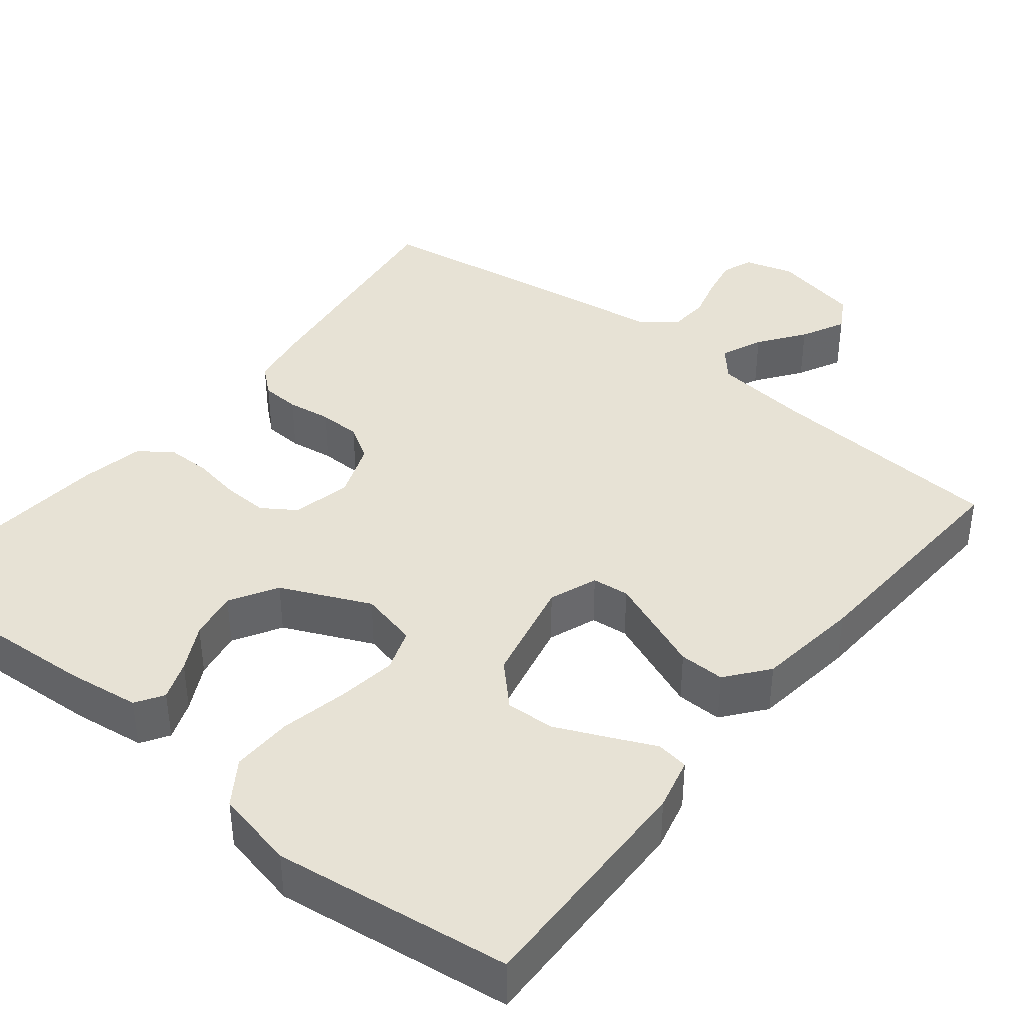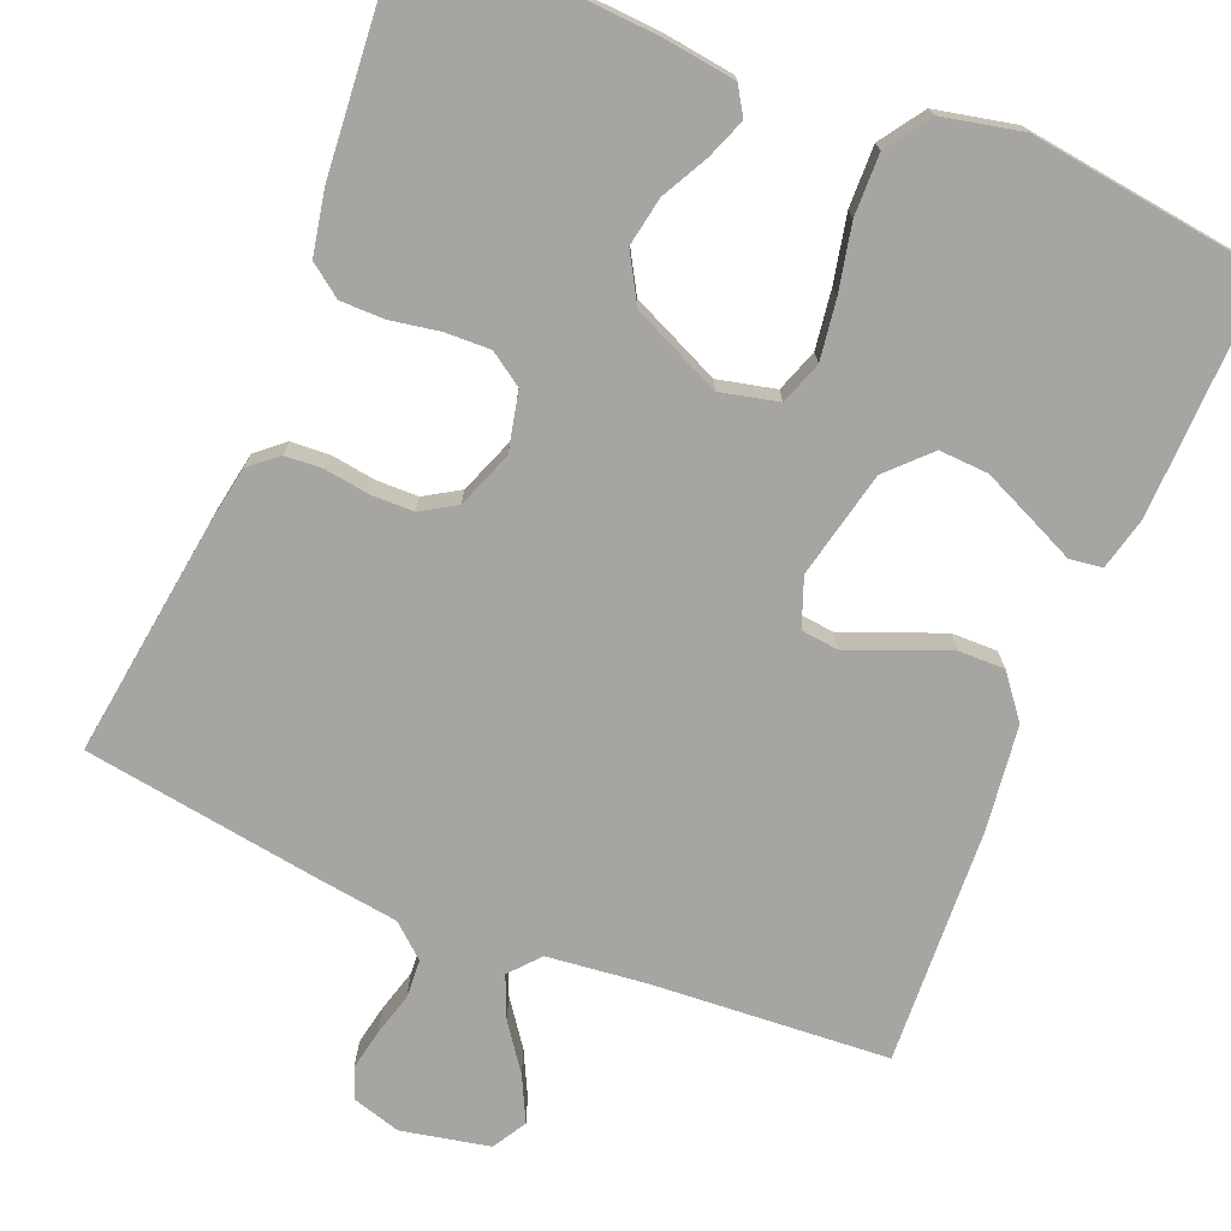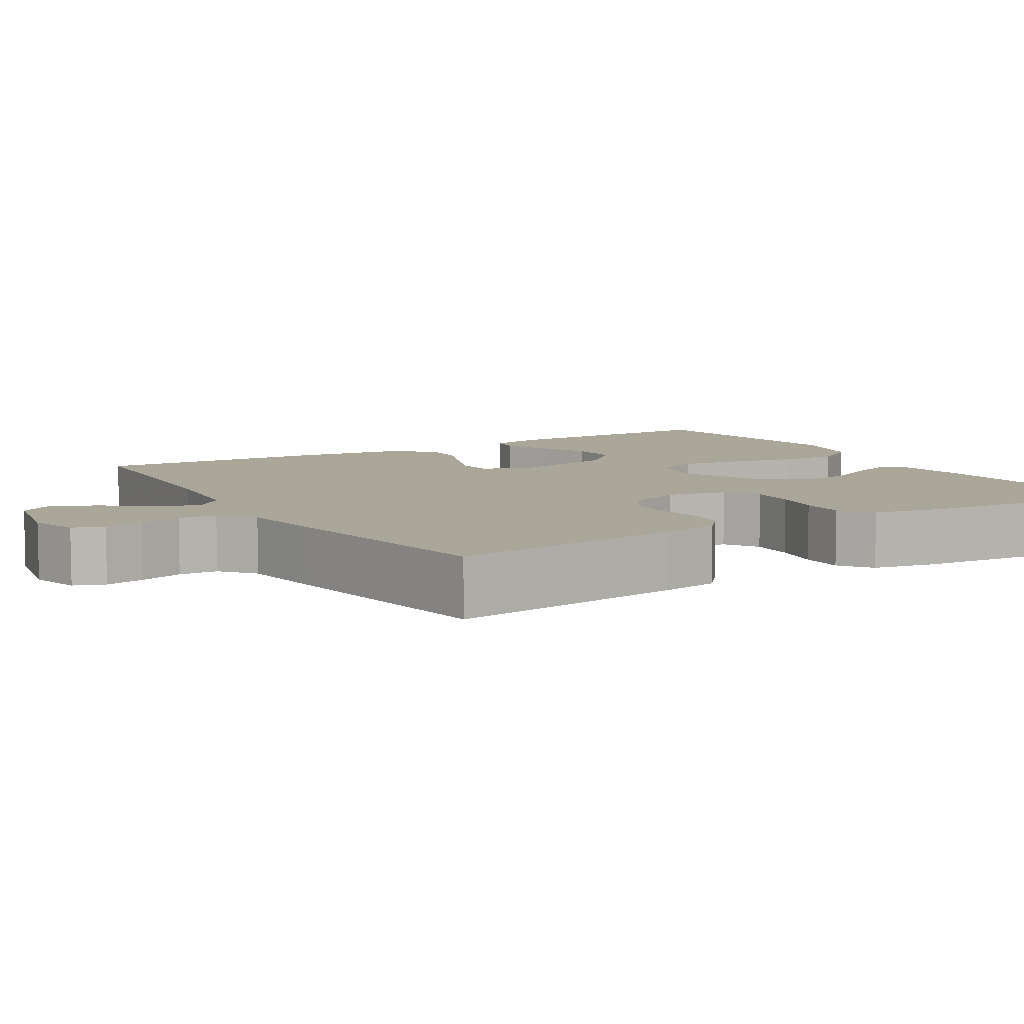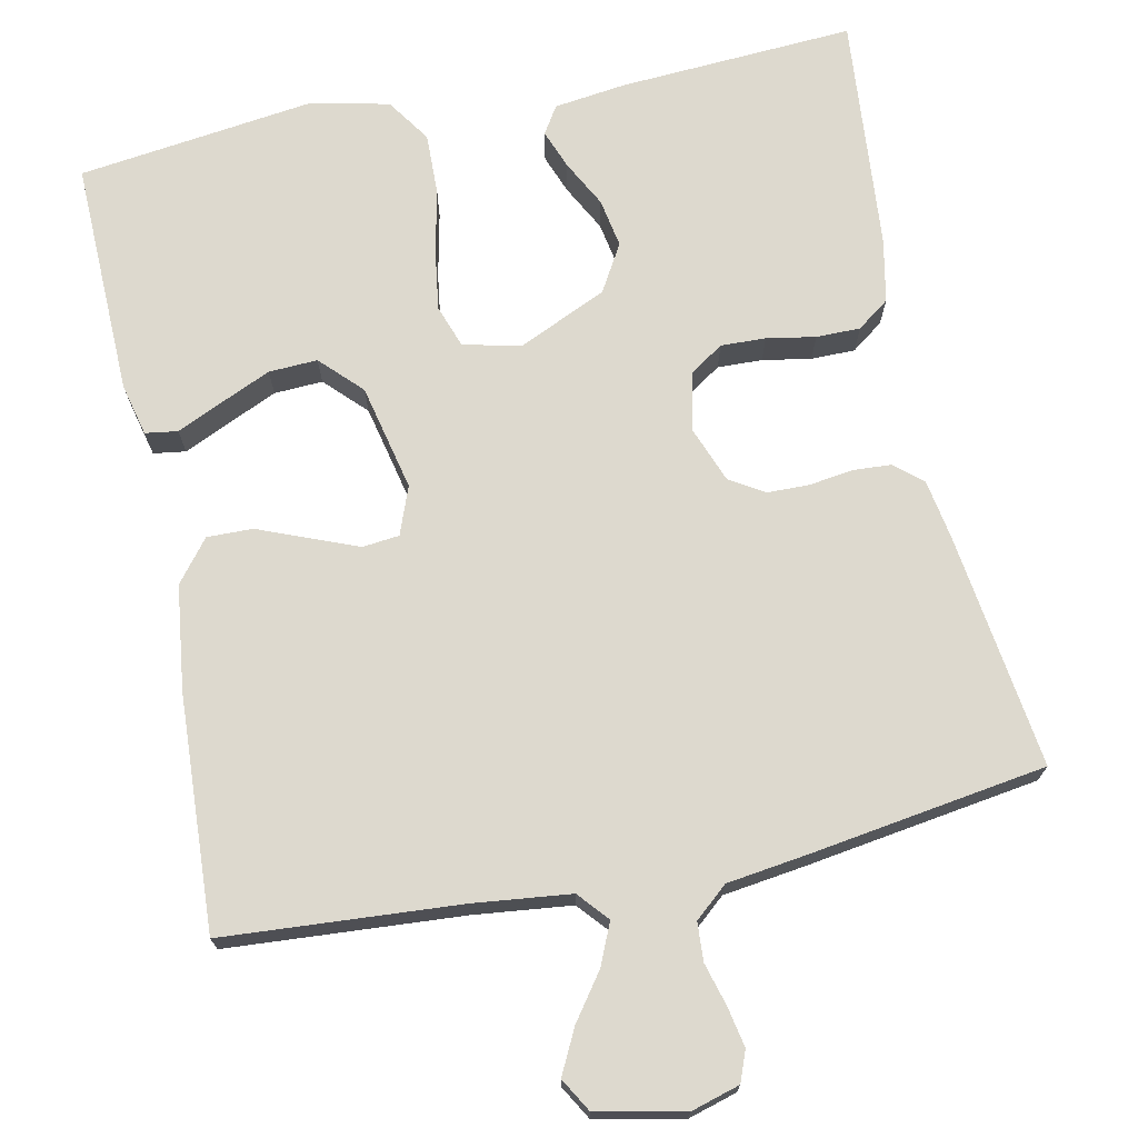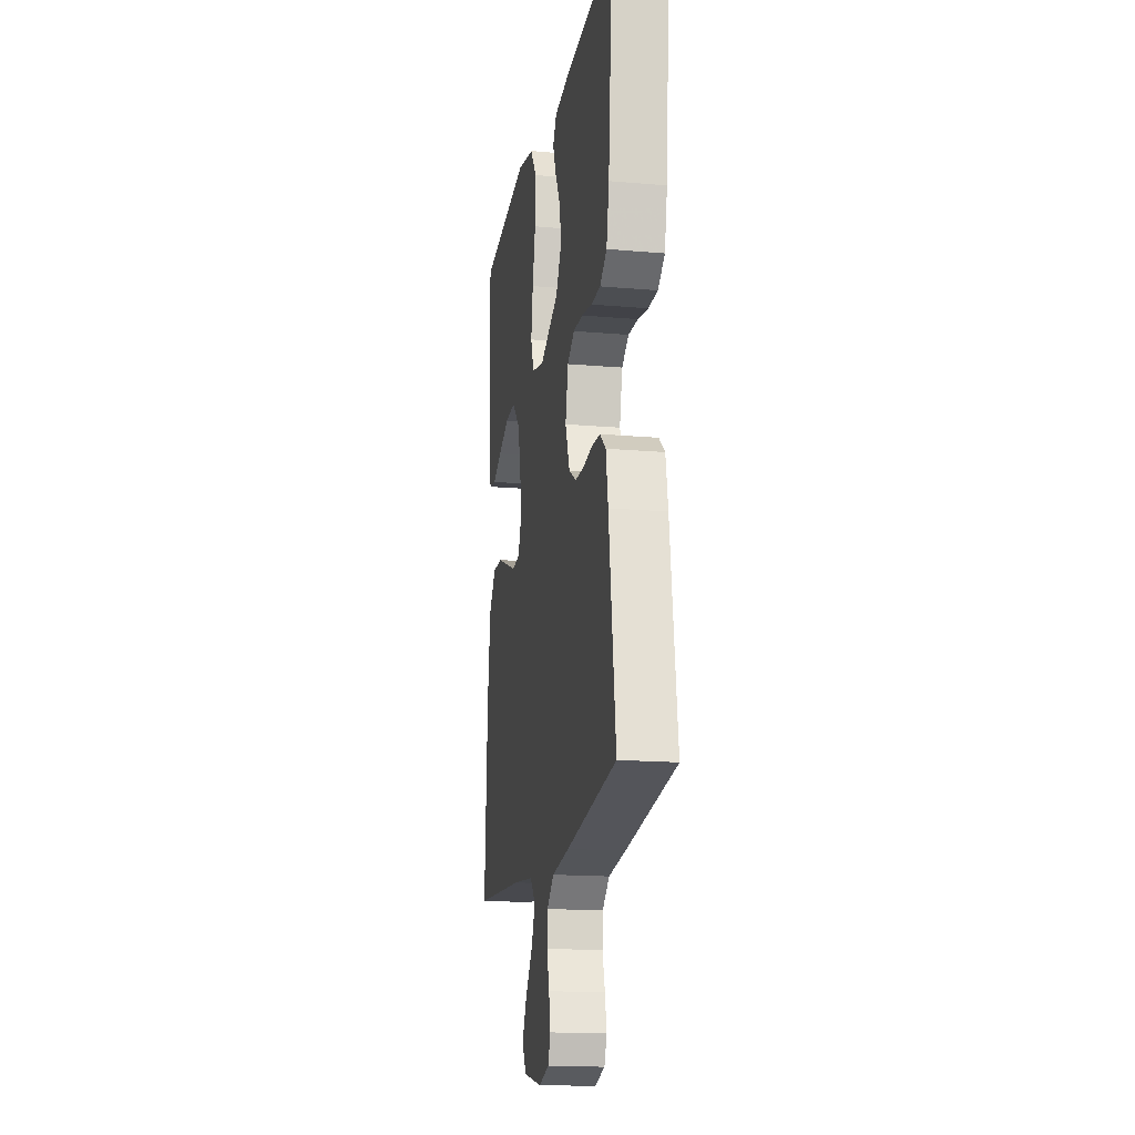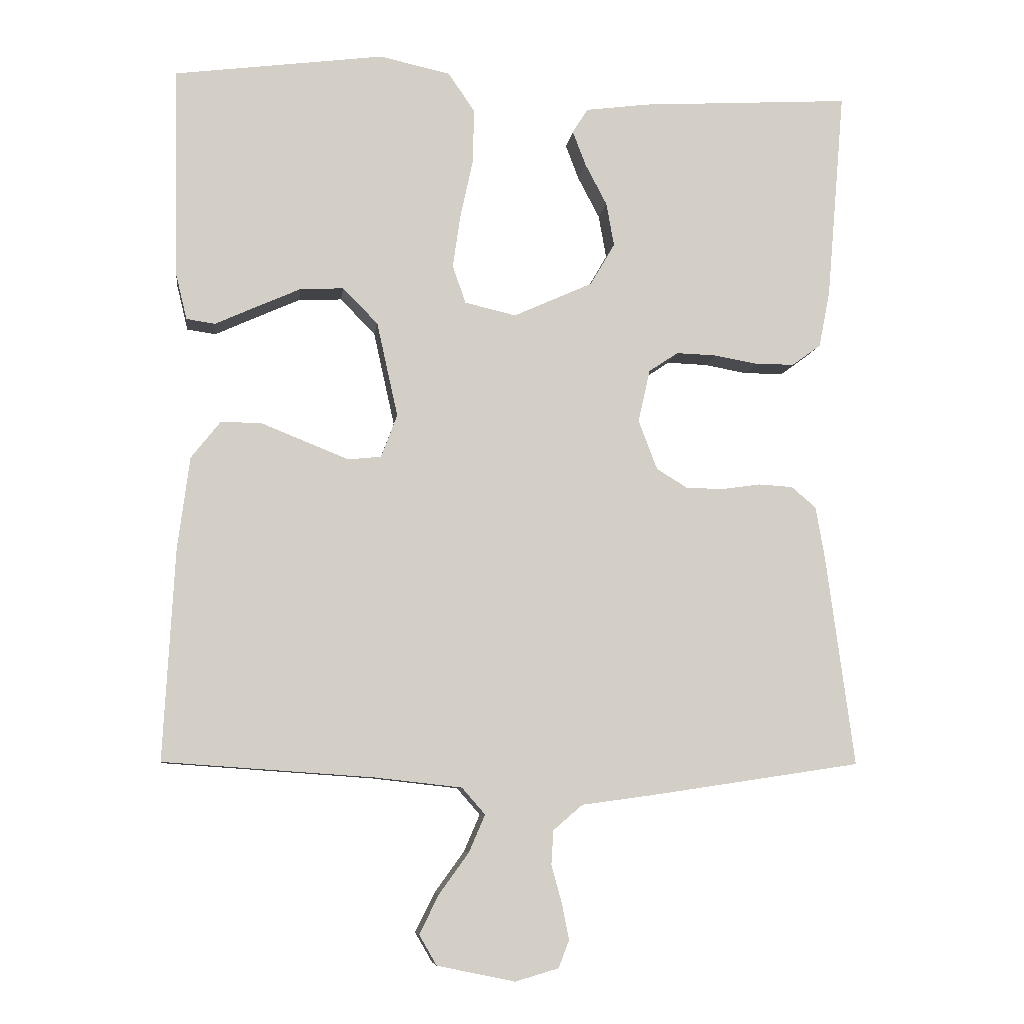
<metadata>
{"format":"obj","ext":"obj","renderer":"f3d","projection":"perspective","resolution":1024,"background":"white","views":[{"elev":40.1,"azim":38.7,"up":"+Y"},{"elev":-73.8,"azim":-22.4,"up":"+Y"},{"elev":7.8,"azim":-121.3,"up":"+Y"},{"elev":71.7,"azim":168.2,"up":"+Y"},{"elev":-16.6,"azim":-100.1,"up":"+Z"},{"elev":-7.9,"azim":172.8,"up":"+Z"}]}
</metadata>
<code>
v 0.5 0.07 -0.5
v 0.2 0.07 -0.521
v 0.076 0.07 -0.535
v 0.043 0.07 -0.573
v 0.066 0.07 -0.626
v 0.108 0.07 -0.684
v 0.136 0.07 -0.74
v 0.111 0.07 -0.783
v 0 0.07 -0.806
v -0.062 0.07 -0.788
v -0.077 0.07 -0.749
v -0.067 0.07 -0.698
v -0.052 0.07 -0.644
v -0.055 0.07 -0.595
v -0.097 0.07 -0.559
v -0.2 0.07 -0.545
v -0.5 0.07 -0.5
v -0.46 0.07 -0.2
v -0.447 0.07 -0.124
v -0.412 0.07 -0.094
v -0.363 0.07 -0.091
v -0.307 0.07 -0.099
v -0.254 0.07 -0.098
v -0.21 0.07 -0.071
v -0.183 0.07 0
v -0.2 0.07 0.075
v -0.242 0.07 0.103
v -0.299 0.07 0.101
v -0.361 0.07 0.09
v -0.417 0.07 0.09
v -0.458 0.07 0.12
v -0.474 0.07 0.2
v -0.5 0.07 0.5
v -0.2 0.07 0.482
v -0.109 0.07 0.47
v -0.087 0.07 0.435
v -0.106 0.07 0.385
v -0.137 0.07 0.326
v -0.148 0.07 0.264
v -0.113 0.07 0.204
v 0 0.07 0.153
v 0.073 0.07 0.17
v 0.092 0.07 0.224
v 0.081 0.07 0.3
v 0.063 0.07 0.383
v 0.061 0.07 0.461
v 0.099 0.07 0.517
v 0.2 0.07 0.539
v 0.5 0.07 0.5
v 0.493 0.07 0.2
v 0.477 0.07 0.134
v 0.436 0.07 0.128
v 0.379 0.07 0.154
v 0.314 0.07 0.183
v 0.252 0.07 0.186
v 0.202 0.07 0.135
v 0.172 0.07 0
v 0.195 0.07 -0.061
v 0.242 0.07 -0.066
v 0.302 0.07 -0.042
v 0.367 0.07 -0.016
v 0.425 0.07 -0.015
v 0.467 0.07 -0.068
v 0.484 0.07 -0.2
v 0.5 0 -0.5
v 0.2 0 -0.521
v 0.076 0 -0.535
v 0.043 0 -0.573
v 0.066 0 -0.626
v 0.108 0 -0.684
v 0.136 0 -0.74
v 0.111 0 -0.783
v 0 0 -0.806
v -0.062 0 -0.788
v -0.077 0 -0.749
v -0.067 0 -0.698
v -0.052 0 -0.644
v -0.055 0 -0.595
v -0.097 0 -0.559
v -0.2 0 -0.545
v -0.5 0 -0.5
v -0.46 0 -0.2
v -0.447 0 -0.124
v -0.412 0 -0.094
v -0.363 0 -0.091
v -0.307 0 -0.099
v -0.254 0 -0.098
v -0.21 0 -0.071
v -0.183 0 0
v -0.2 0 0.075
v -0.242 0 0.103
v -0.299 0 0.101
v -0.361 0 0.09
v -0.417 0 0.09
v -0.458 0 0.12
v -0.474 0 0.2
v -0.5 0 0.5
v -0.2 0 0.482
v -0.109 0 0.47
v -0.087 0 0.435
v -0.106 0 0.385
v -0.137 0 0.326
v -0.148 0 0.264
v -0.113 0 0.204
v 0 0 0.153
v 0.073 0 0.17
v 0.092 0 0.224
v 0.081 0 0.3
v 0.063 0 0.383
v 0.061 0 0.461
v 0.099 0 0.517
v 0.2 0 0.539
v 0.5 0 0.5
v 0.493 0 0.2
v 0.477 0 0.134
v 0.436 0 0.128
v 0.379 0 0.154
v 0.314 0 0.183
v 0.252 0 0.186
v 0.202 0 0.135
v 0.172 0 0
v 0.195 0 -0.061
v 0.242 0 -0.066
v 0.302 0 -0.042
v 0.367 0 -0.016
v 0.425 0 -0.015
v 0.467 0 -0.068
v 0.484 0 -0.2
f 64 1 2
f 63 64 2
f 62 63 2
f 61 62 2
f 60 61 2
f 59 60 2 3
f 58 59 3 4
f 57 58 4
f 56 57 4
f 51 52 53
f 50 51 53
f 49 50 53
f 48 49 53
f 47 48 53
f 46 47 53
f 45 46 53
f 44 45 53
f 44 53 54
f 43 44 54 55
f 36 37 38
f 35 36 38
f 34 35 38
f 33 34 38
f 32 33 38
f 31 32 38
f 30 31 38
f 29 30 38
f 28 29 38
f 27 28 38 39
f 26 27 39 40
f 20 21 22
f 19 20 22
f 18 19 22
f 17 18 22
f 16 17 22
f 15 16 22
f 14 15 22 23
f 11 12 13
f 10 11 13
f 9 10 13
f 8 9 13
f 7 8 13
f 6 7 13
f 5 6 13
f 4 5 13 14
f 14 23 24
f 4 14 24
f 56 4 24
f 42 43 55 56
f 25 26 40 41
f 41 42 56
f 25 41 56
f 24 25 56
f 66 65 128
f 66 128 127
f 66 127 126
f 66 126 125
f 66 125 124
f 67 66 124 123
f 68 67 123 122
f 68 122 121
f 68 121 120
f 117 116 115
f 117 115 114
f 117 114 113
f 117 113 112
f 117 112 111
f 117 111 110
f 117 110 109
f 117 109 108
f 118 117 108
f 119 118 108 107
f 102 101 100
f 102 100 99
f 102 99 98
f 102 98 97
f 102 97 96
f 102 96 95
f 102 95 94
f 102 94 93
f 102 93 92
f 103 102 92 91
f 104 103 91 90
f 86 85 84
f 86 84 83
f 86 83 82
f 86 82 81
f 86 81 80
f 86 80 79
f 87 86 79 78
f 77 76 75
f 77 75 74
f 77 74 73
f 77 73 72
f 77 72 71
f 77 71 70
f 77 70 69
f 78 77 69 68
f 88 87 78
f 88 78 68
f 88 68 120
f 120 119 107 106
f 105 104 90 89
f 120 106 105
f 120 105 89
f 120 89 88
f 1 65 66 2
f 2 66 67 3
f 3 67 68 4
f 4 68 69 5
f 5 69 70 6
f 6 70 71 7
f 7 71 72 8
f 8 72 73 9
f 9 73 74 10
f 10 74 75 11
f 11 75 76 12
f 12 76 77 13
f 13 77 78 14
f 14 78 79 15
f 15 79 80 16
f 16 80 81 17
f 17 81 82 18
f 18 82 83 19
f 19 83 84 20
f 20 84 85 21
f 21 85 86 22
f 22 86 87 23
f 23 87 88 24
f 24 88 89 25
f 25 89 90 26
f 26 90 91 27
f 27 91 92 28
f 28 92 93 29
f 29 93 94 30
f 30 94 95 31
f 31 95 96 32
f 32 96 97 33
f 33 97 98 34
f 34 98 99 35
f 35 99 100 36
f 36 100 101 37
f 37 101 102 38
f 38 102 103 39
f 39 103 104 40
f 40 104 105 41
f 41 105 106 42
f 42 106 107 43
f 43 107 108 44
f 44 108 109 45
f 45 109 110 46
f 46 110 111 47
f 47 111 112 48
f 48 112 113 49
f 49 113 114 50
f 50 114 115 51
f 51 115 116 52
f 52 116 117 53
f 53 117 118 54
f 54 118 119 55
f 55 119 120 56
f 56 120 121 57
f 57 121 122 58
f 58 122 123 59
f 59 123 124 60
f 60 124 125 61
f 61 125 126 62
f 62 126 127 63
f 63 127 128 64
f 64 128 65 1

</code>
